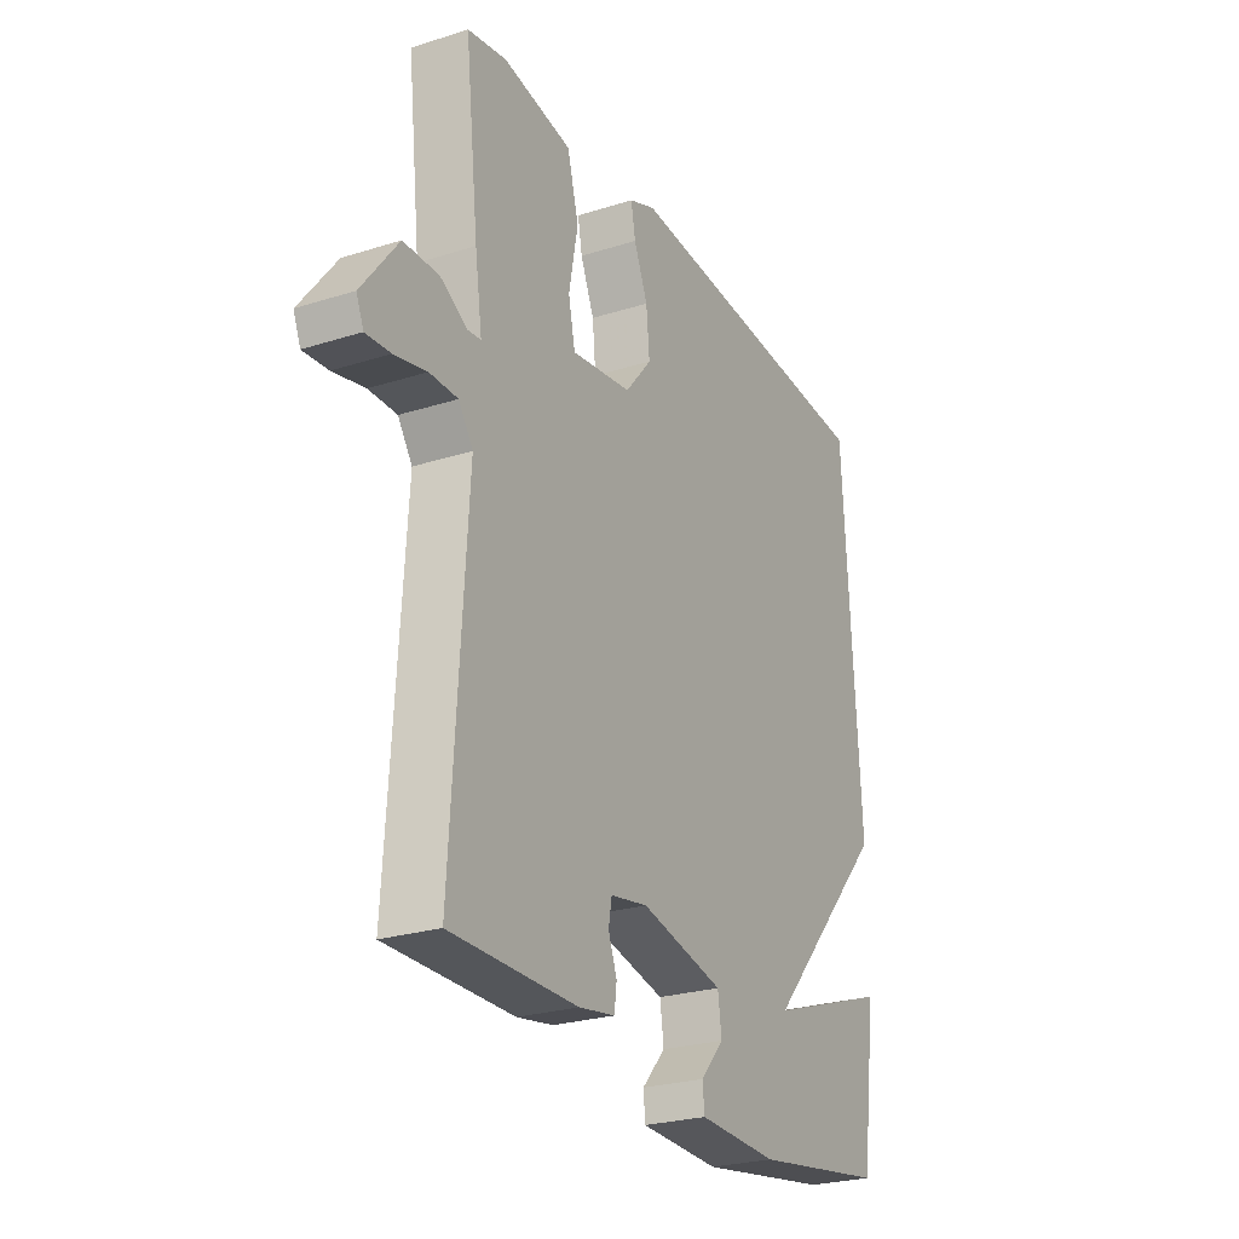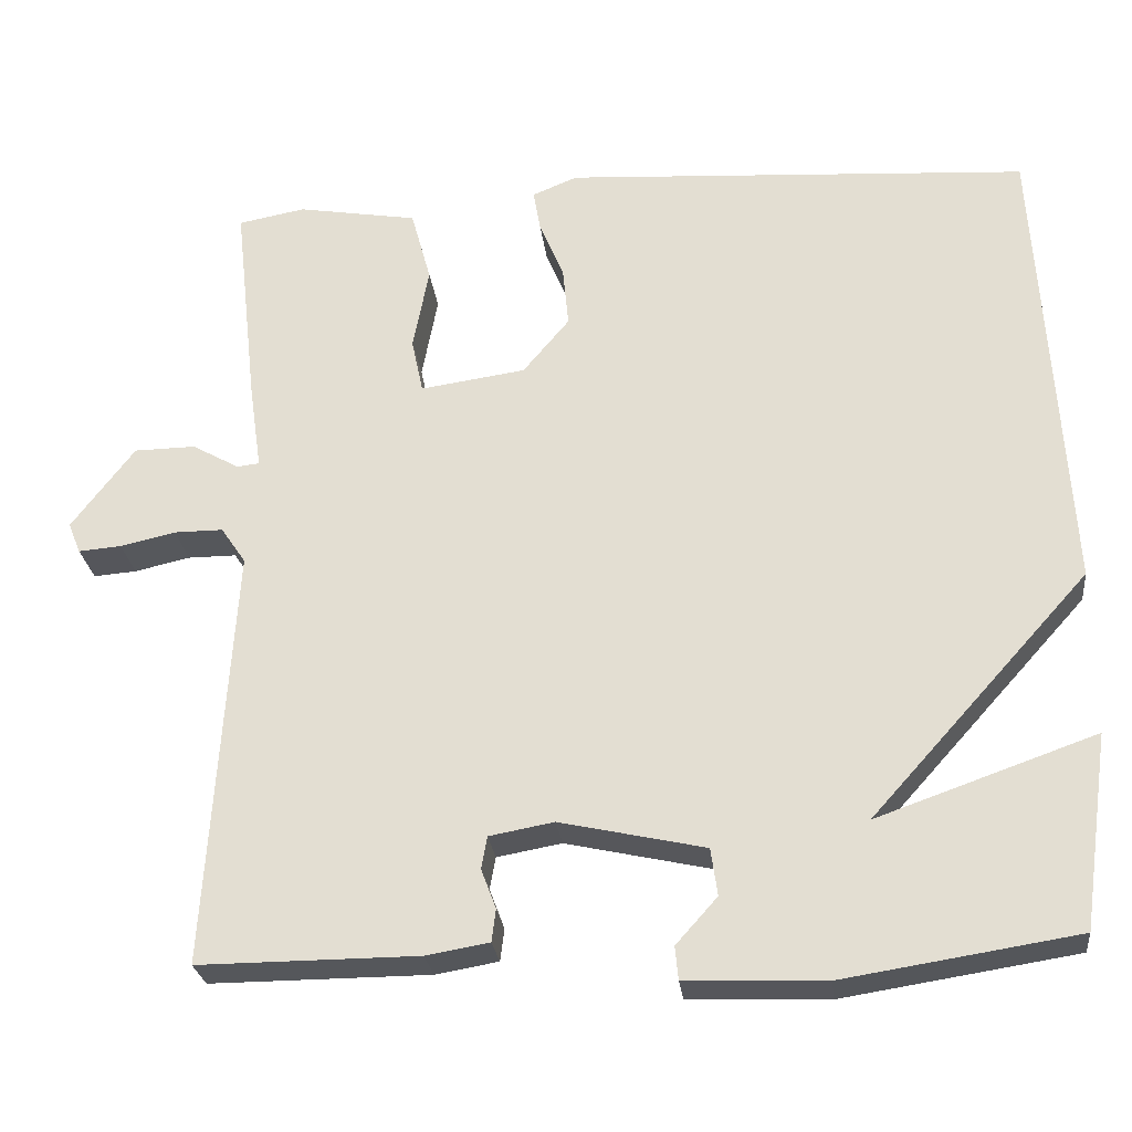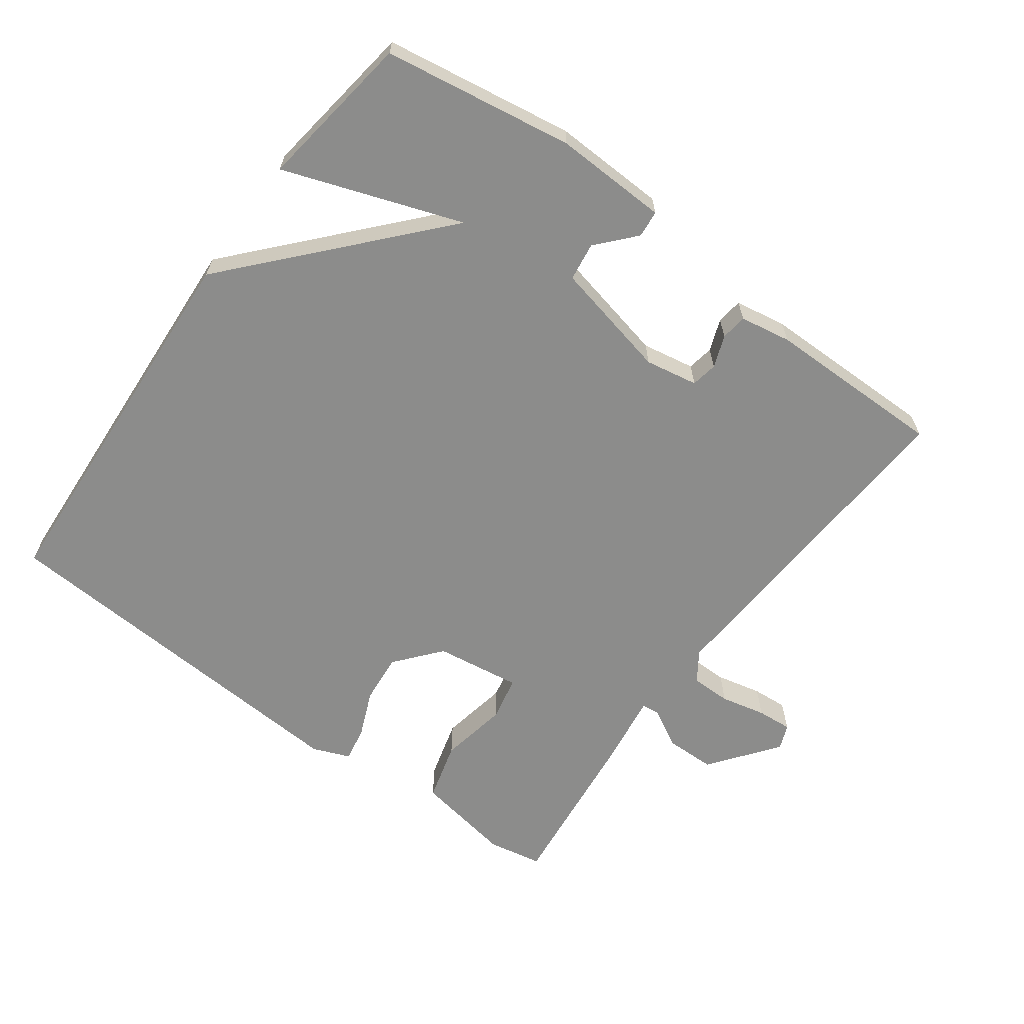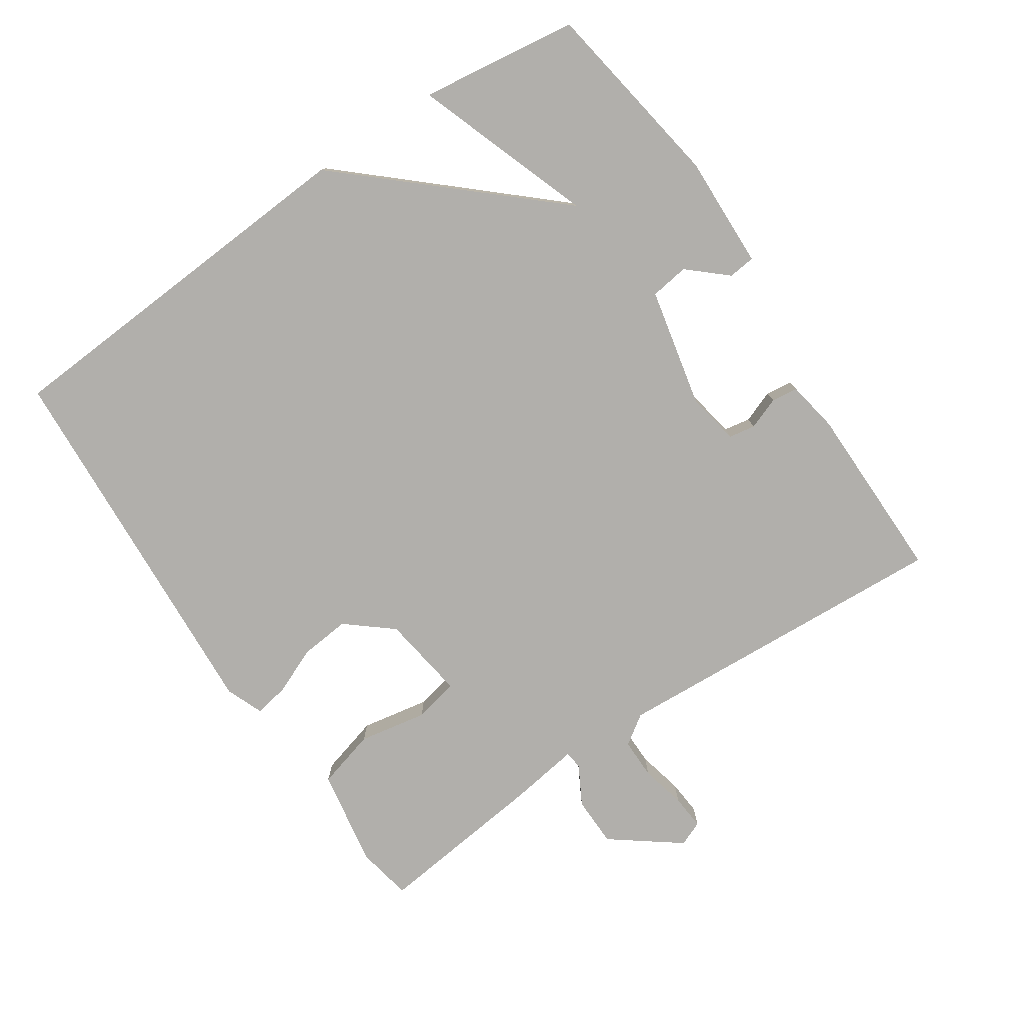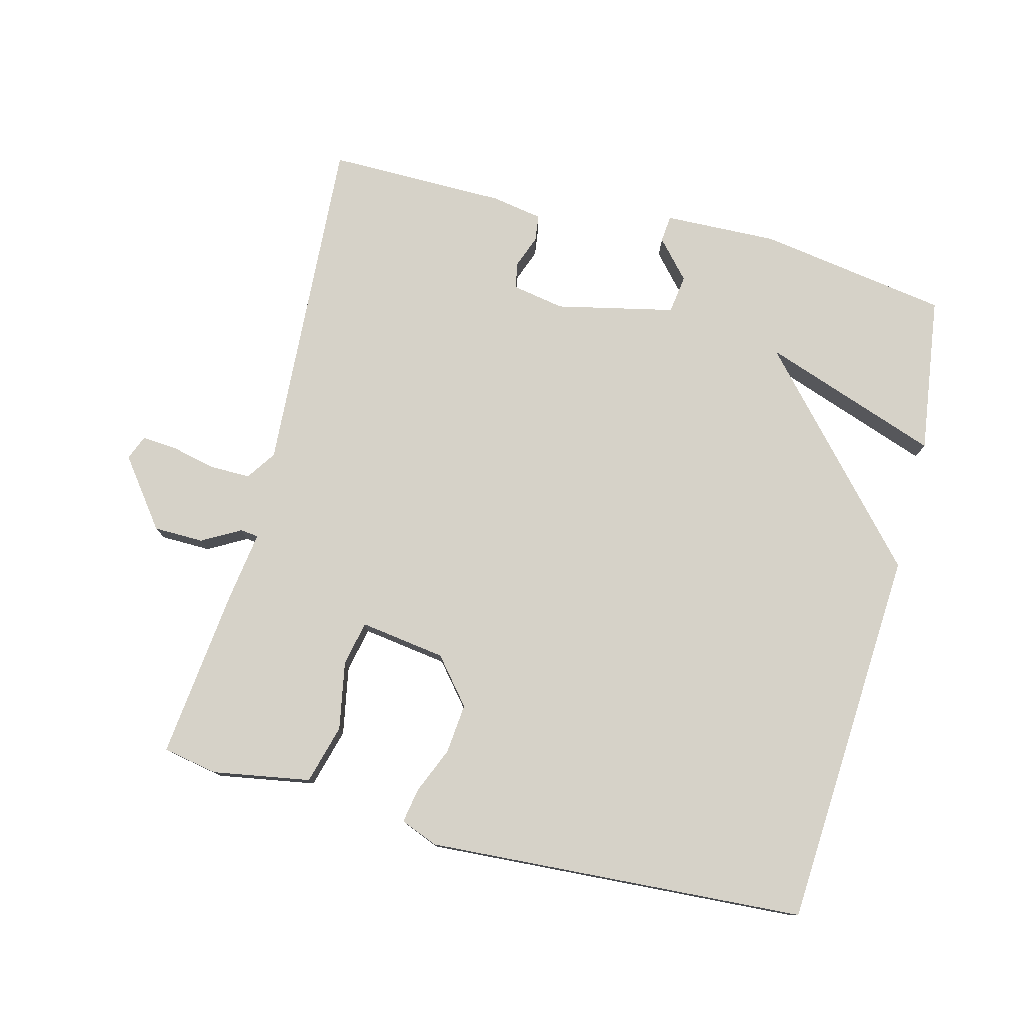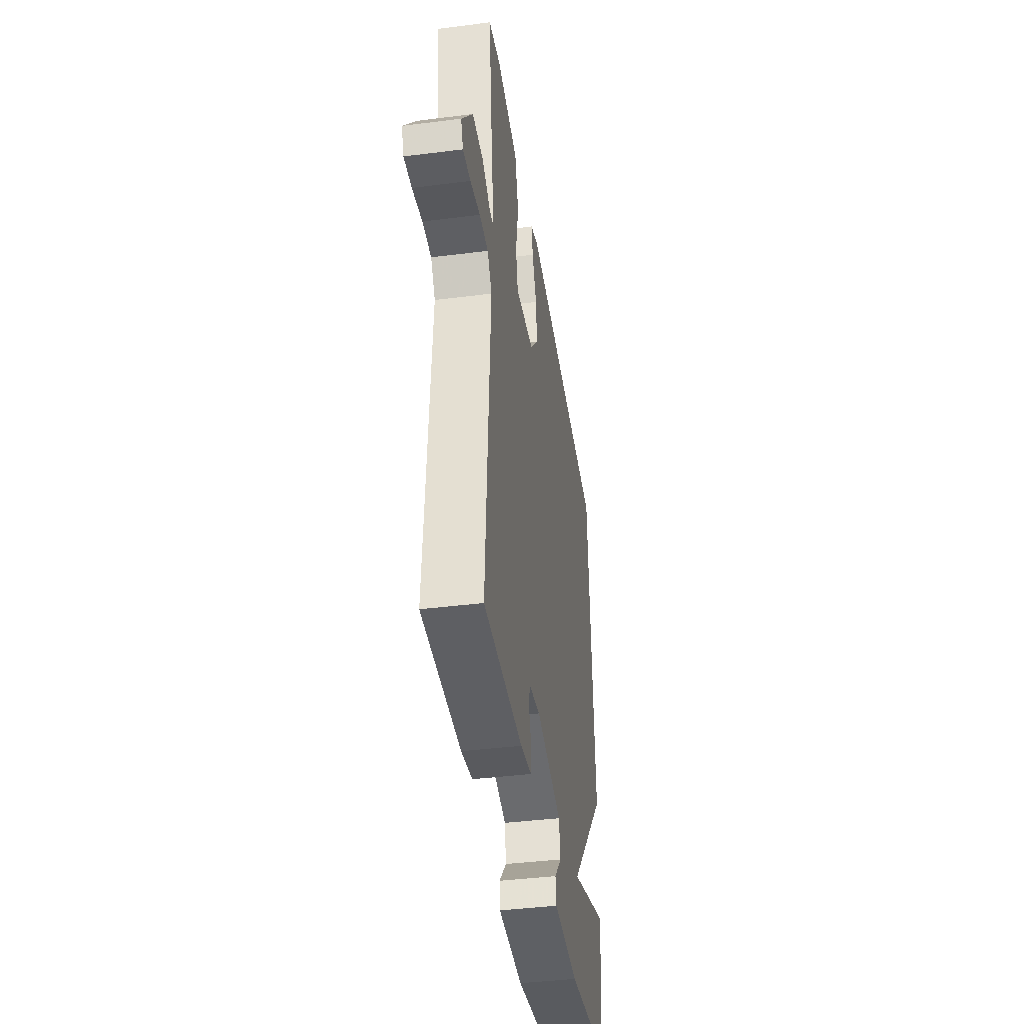
<metadata>
{"format":"obj","ext":"obj","renderer":"f3d","projection":"perspective","resolution":1024,"background":"white","views":[{"elev":-25.5,"azim":-63.0,"up":"+Z"},{"elev":-26.4,"azim":6.6,"up":"+Z"},{"elev":-64.1,"azim":143.8,"up":"+Y"},{"elev":-78.1,"azim":124.1,"up":"+Y"},{"elev":77.9,"azim":14.5,"up":"+Y"},{"elev":-41.1,"azim":-81.2,"up":"+Z"}]}
</metadata>
<code>
v 0.5 0.07 0.5
v 0.533 0.07 -0.066
v 0.269 0.07 -0.359
v 0.533 0.07 -0.266
v 0.5 0.07 -0.5
v 0.218 0.07 -0.544
v 0.05 0.07 -0.538
v 0.046 0.07 -0.498
v 0.096 0.07 -0.442
v 0.088 0.07 -0.385
v -0.087 0.07 -0.346
v -0.165 0.07 -0.36
v -0.172 0.07 -0.399
v -0.154 0.07 -0.447
v -0.159 0.07 -0.486
v -0.235 0.07 -0.499
v -0.5 0.07 -0.5
v -0.468 0.07 0.008
v -0.498 0.07 0.052
v -0.557 0.07 0.052
v -0.624 0.07 0.037
v -0.676 0.07 0.033
v -0.691 0.07 0.07
v -0.615 0.07 0.17
v -0.541 0.07 0.171
v -0.484 0.07 0.139
v -0.457 0.07 0.142
v -0.472 0.07 0.246
v -0.5 0.07 0.5
v -0.419 0.07 0.515
v -0.274 0.07 0.49
v -0.25 0.07 0.402
v -0.269 0.07 0.301
v -0.255 0.07 0.235
v -0.128 0.07 0.253
v -0.072 0.07 0.32
v -0.079 0.07 0.394
v -0.108 0.07 0.463
v -0.117 0.07 0.514
v -0.062 0.07 0.536
v 0.5 0 0.5
v 0.533 0 -0.066
v 0.269 0 -0.359
v 0.533 0 -0.266
v 0.5 0 -0.5
v 0.218 0 -0.544
v 0.05 0 -0.538
v 0.046 0 -0.498
v 0.096 0 -0.442
v 0.088 0 -0.385
v -0.087 0 -0.346
v -0.165 0 -0.36
v -0.172 0 -0.399
v -0.154 0 -0.447
v -0.159 0 -0.486
v -0.235 0 -0.499
v -0.5 0 -0.5
v -0.468 0 0.008
v -0.498 0 0.052
v -0.557 0 0.052
v -0.624 0 0.037
v -0.676 0 0.033
v -0.691 0 0.07
v -0.615 0 0.17
v -0.541 0 0.171
v -0.484 0 0.139
v -0.457 0 0.142
v -0.472 0 0.246
v -0.5 0 0.5
v -0.419 0 0.515
v -0.274 0 0.49
v -0.25 0 0.402
v -0.269 0 0.301
v -0.255 0 0.235
v -0.128 0 0.253
v -0.072 0 0.32
v -0.079 0 0.394
v -0.108 0 0.463
v -0.117 0 0.514
v -0.062 0 0.536
f 1 2 3
f 40 1 3
f 39 40 3
f 38 39 3
f 37 38 3
f 36 37 3
f 35 36 3
f 34 35 3
f 31 32 33
f 30 31 33
f 29 30 33
f 28 29 33
f 27 28 33
f 27 33 34
f 24 25 26
f 23 24 26
f 22 23 26
f 21 22 26
f 20 21 26
f 19 20 26 27
f 27 34 3
f 19 27 3
f 18 19 3
f 16 17 18
f 15 16 18
f 14 15 18
f 13 14 18
f 7 8 9
f 6 7 9
f 5 6 9
f 4 5 9
f 3 4 9
f 3 9 10
f 18 3 10 11
f 12 13 18
f 11 12 18
f 43 42 41
f 43 41 80
f 43 80 79
f 43 79 78
f 43 78 77
f 43 77 76
f 43 76 75
f 43 75 74
f 73 72 71
f 73 71 70
f 73 70 69
f 73 69 68
f 73 68 67
f 74 73 67
f 66 65 64
f 66 64 63
f 66 63 62
f 66 62 61
f 66 61 60
f 67 66 60 59
f 43 74 67
f 43 67 59
f 43 59 58
f 58 57 56
f 58 56 55
f 58 55 54
f 58 54 53
f 49 48 47
f 49 47 46
f 49 46 45
f 49 45 44
f 49 44 43
f 50 49 43
f 51 50 43 58
f 58 53 52
f 58 52 51
f 1 41 42 2
f 2 42 43 3
f 3 43 44 4
f 4 44 45 5
f 5 45 46 6
f 6 46 47 7
f 7 47 48 8
f 8 48 49 9
f 9 49 50 10
f 10 50 51 11
f 11 51 52 12
f 12 52 53 13
f 13 53 54 14
f 14 54 55 15
f 15 55 56 16
f 16 56 57 17
f 17 57 58 18
f 18 58 59 19
f 19 59 60 20
f 20 60 61 21
f 21 61 62 22
f 22 62 63 23
f 23 63 64 24
f 24 64 65 25
f 25 65 66 26
f 26 66 67 27
f 27 67 68 28
f 28 68 69 29
f 29 69 70 30
f 30 70 71 31
f 31 71 72 32
f 32 72 73 33
f 33 73 74 34
f 34 74 75 35
f 35 75 76 36
f 36 76 77 37
f 37 77 78 38
f 38 78 79 39
f 39 79 80 40
f 40 80 41 1

</code>
